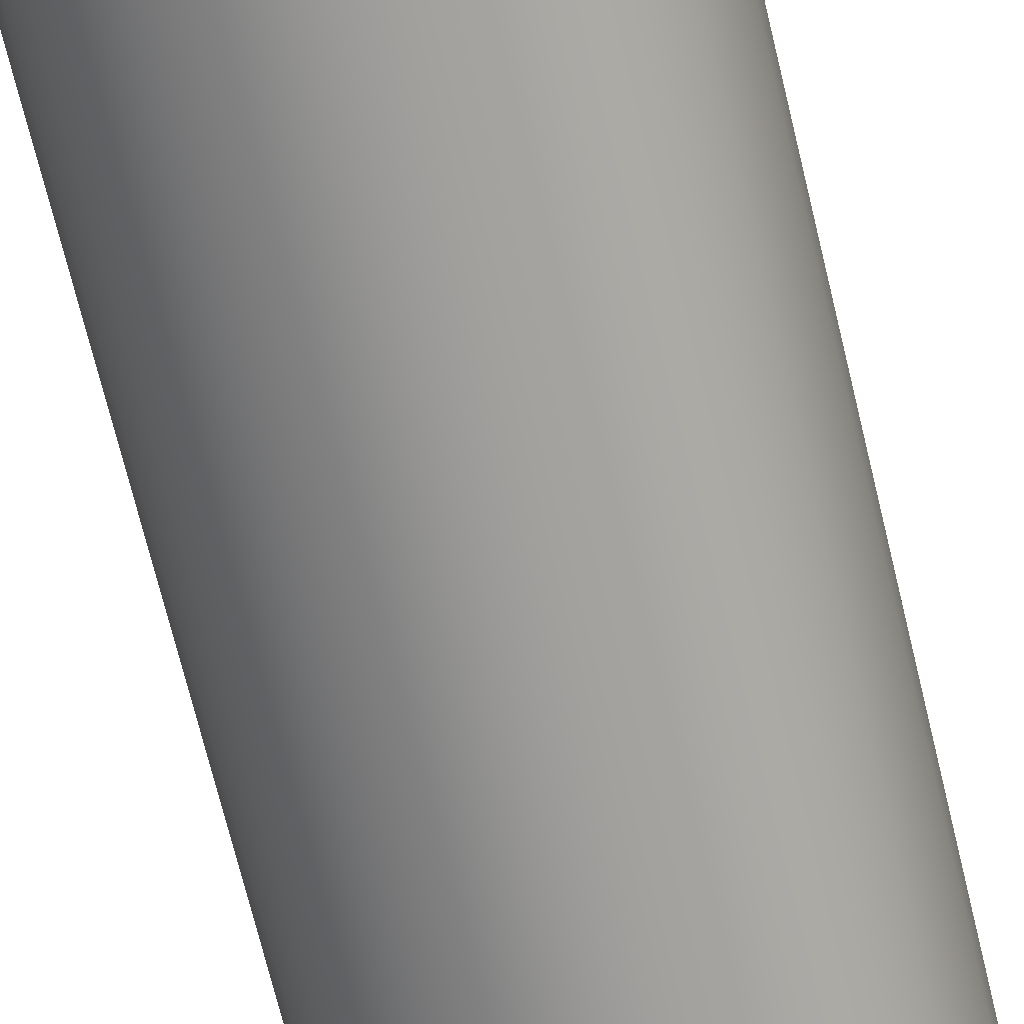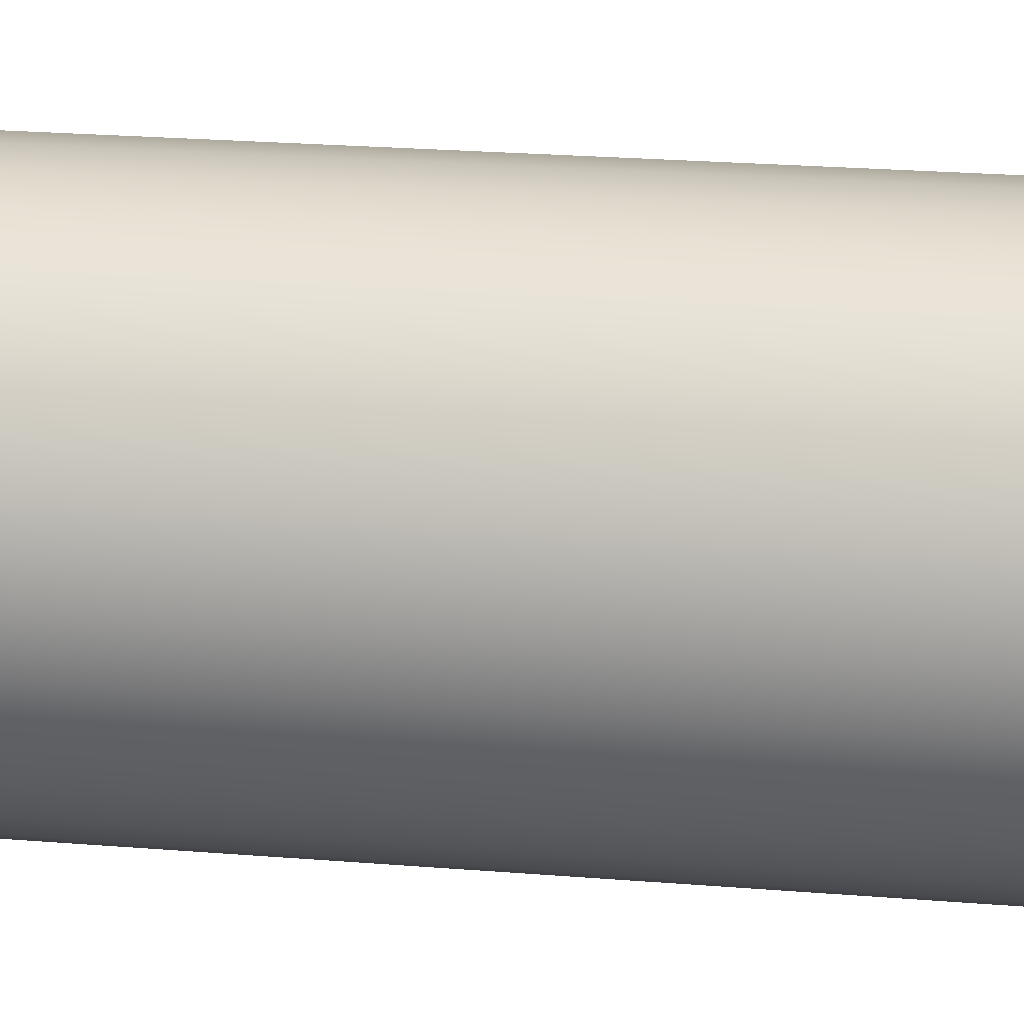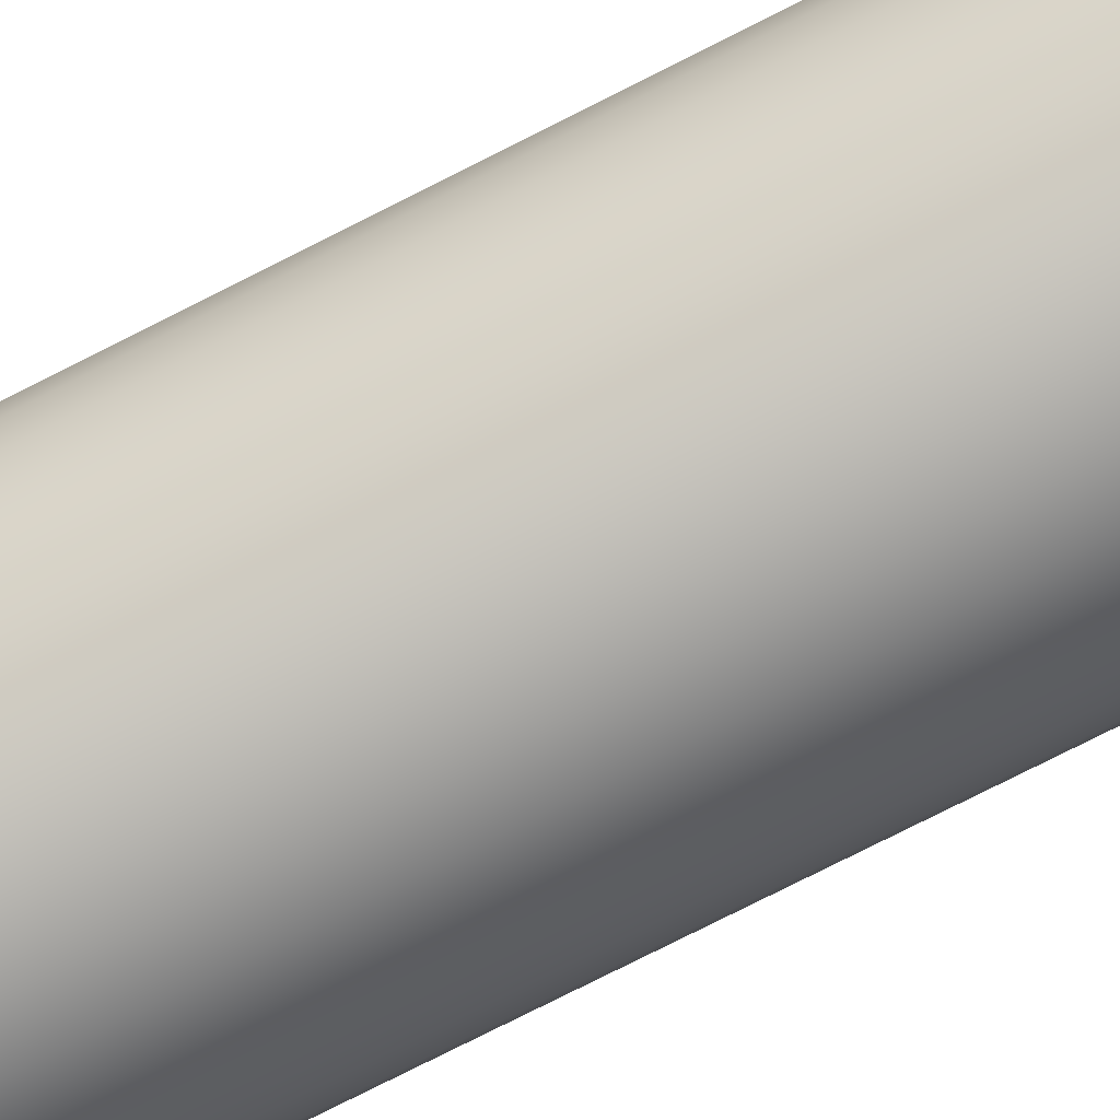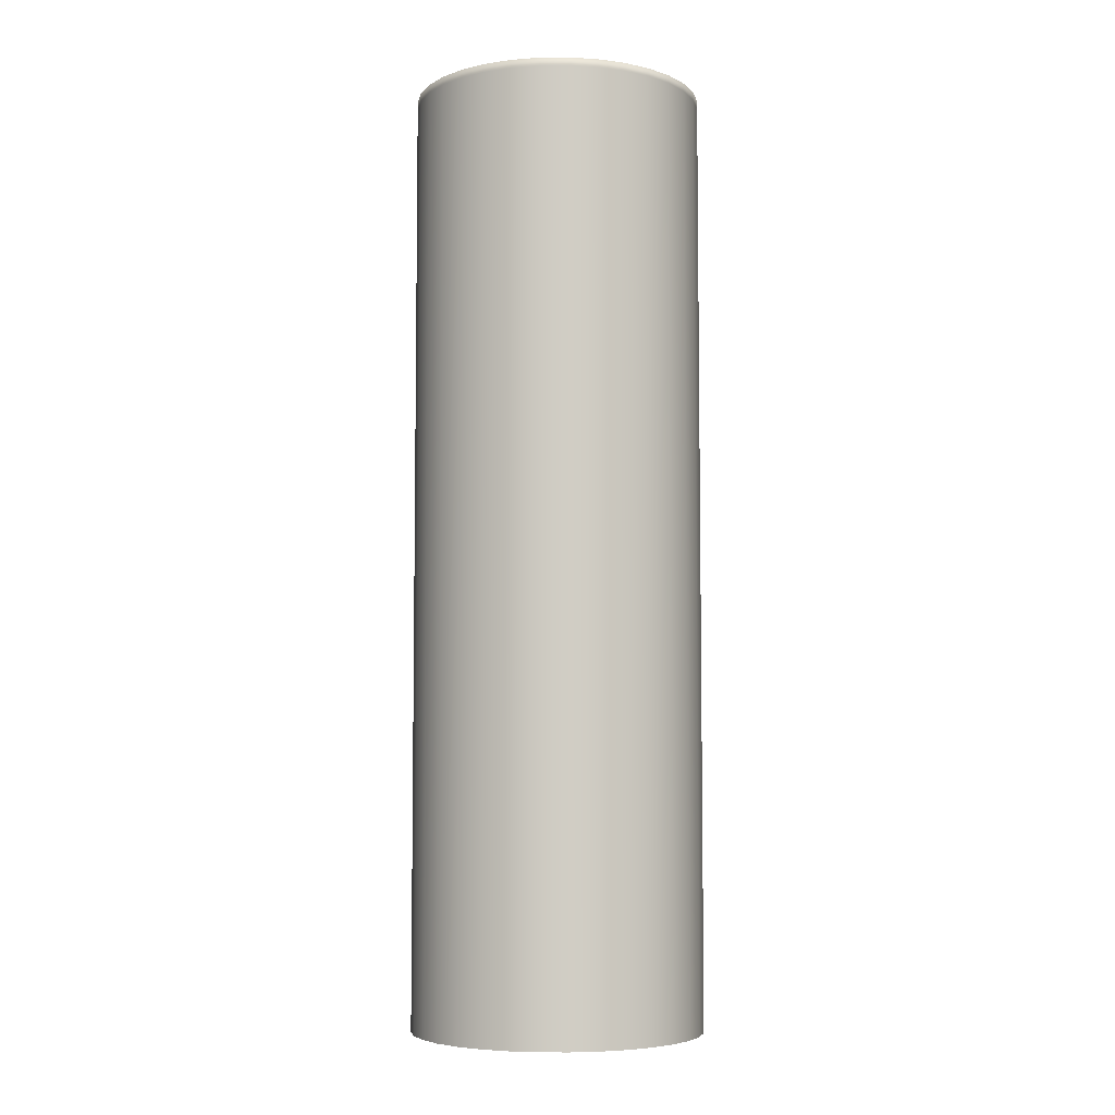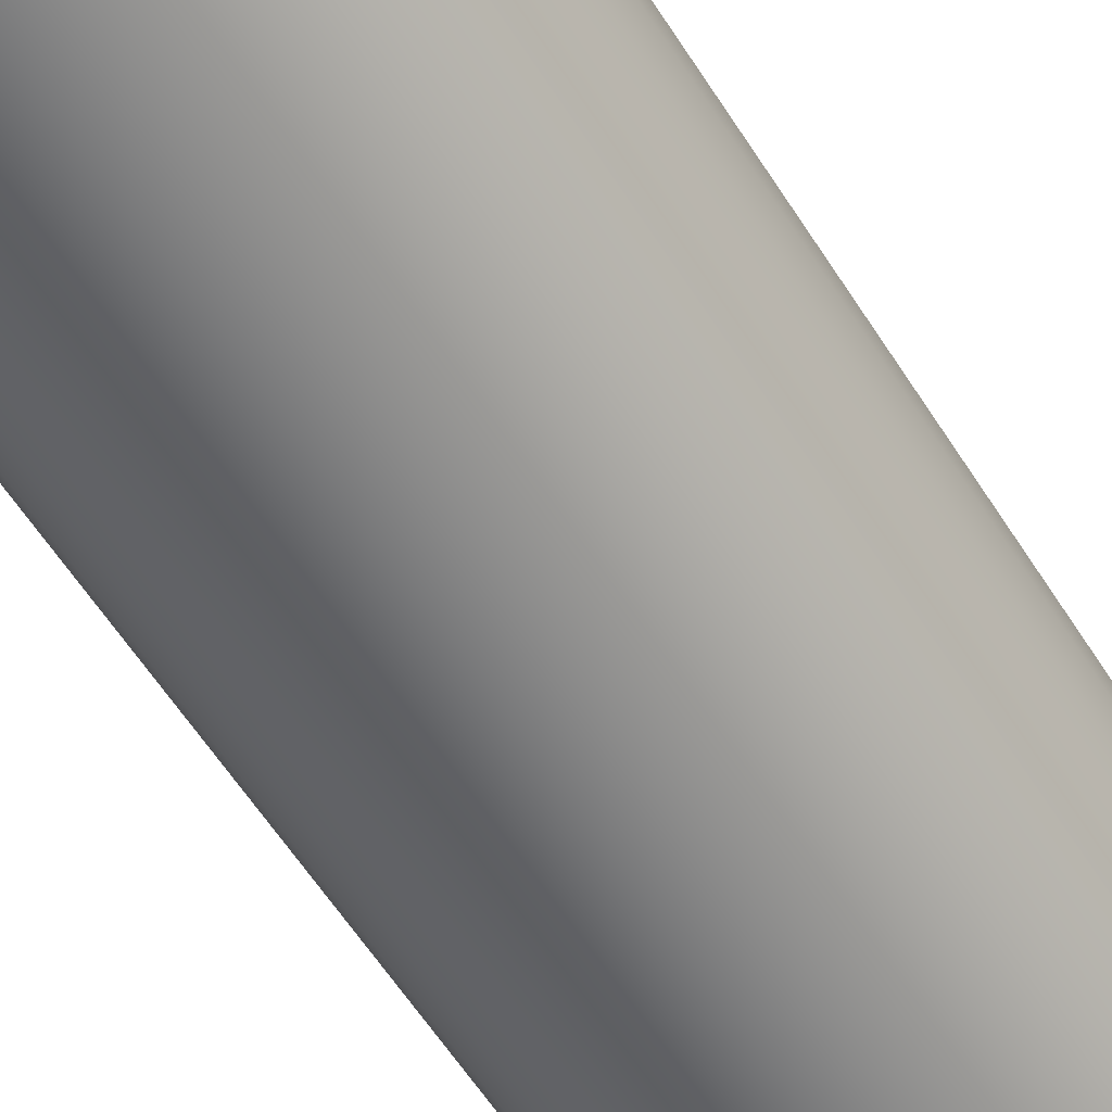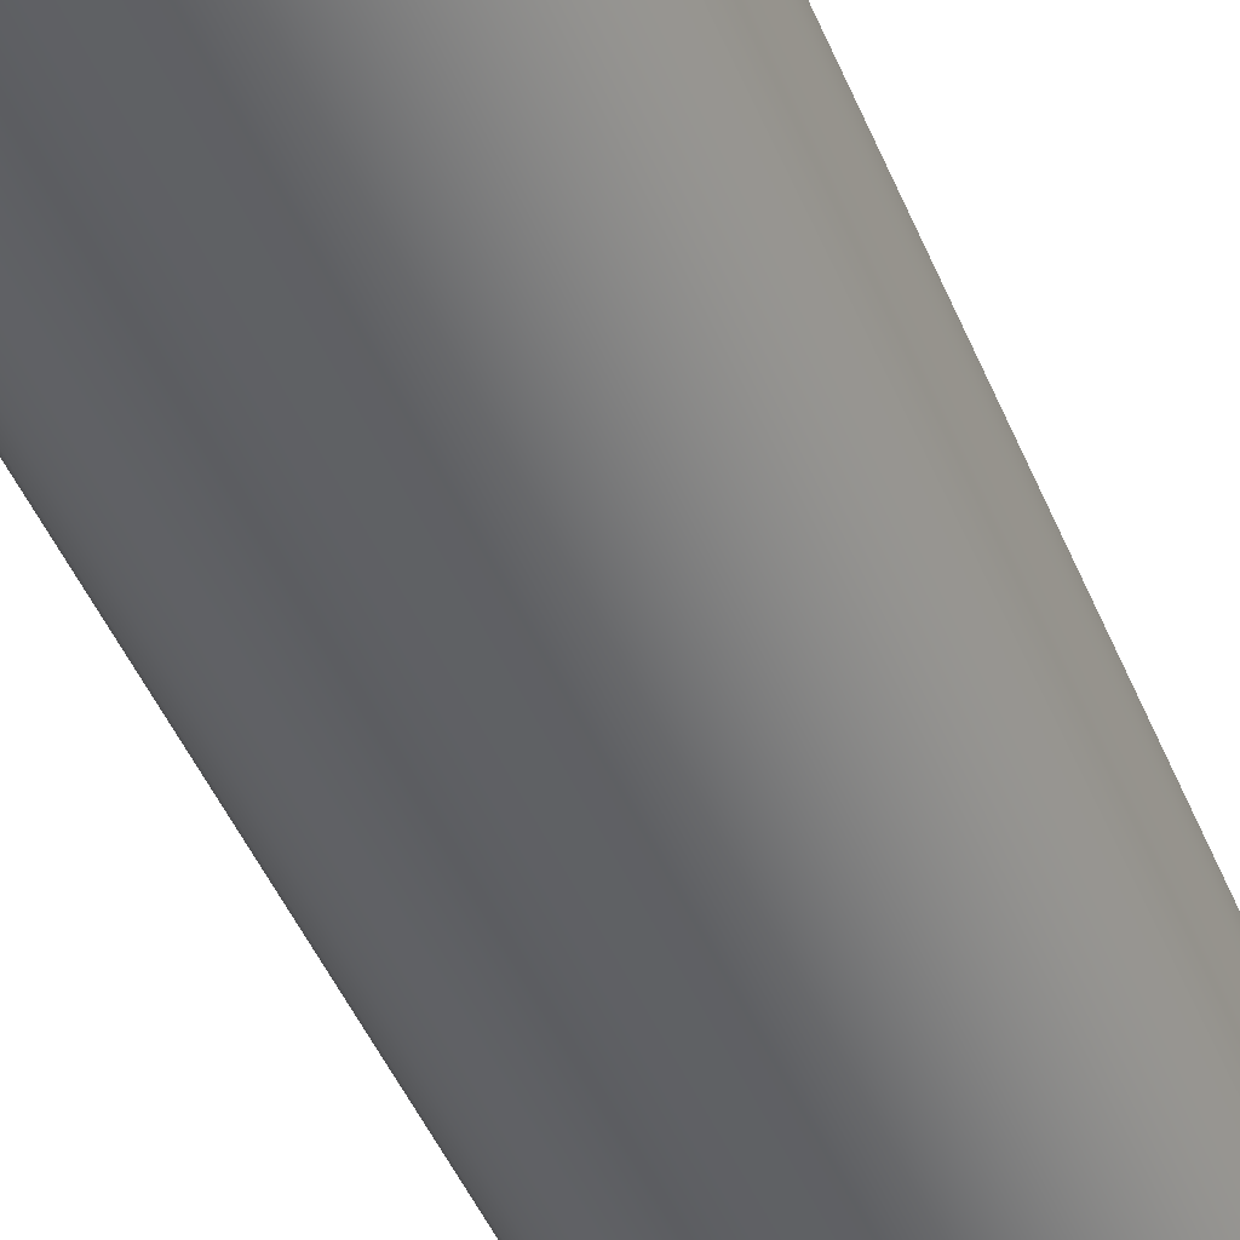
<metadata>
{"format":"obj","ext":"obj","renderer":"f3d","projection":"perspective","resolution":1024,"background":"white","views":[{"elev":-69.4,"azim":-166.5,"up":"+Z"},{"elev":19.9,"azim":99.2,"up":"+Z"},{"elev":-79.8,"azim":-63.4,"up":"+Z"},{"elev":-5.8,"azim":-4.5,"up":"+Y"},{"elev":-57.9,"azim":-148.2,"up":"+Z"},{"elev":-45.8,"azim":21.6,"up":"+Z"}]}
</metadata>
<code>
o arrow_base_Circle.002
v 0 1 -0.1537
v 0.02999 1 -0.1508
v 0.05884 1 -0.142
v 0.08542 1 -0.1278
v 0.1087 1 -0.1087
v 0.1278 1 -0.08542
v 0.142 1 -0.05883
v 0.1508 1 -0.02999
v 0.1537 1 0
v 0.1508 1 0.02999
v 0.142 1 0.05884
v 0.1278 1 0.08542
v 0.1087 1 0.1087
v 0.08542 1 0.1278
v 0.05884 1 0.142
v 0.02999 1 0.1508
v 0 1 0.1537
v -0.02999 1 0.1508
v -0.05884 1 0.142
v -0.08542 1 0.1278
v -0.1087 1 0.1087
v -0.1278 1 0.08542
v -0.142 1 0.05884
v -0.1508 1 0.02999
v -0.1537 1 0
v -0.1508 1 -0.02999
v -0.142 1 -0.05884
v -0.1278 1 -0.08542
v -0.1087 1 -0.1087
v -0.08542 1 -0.1278
v -0.05883 1 -0.142
v -0.02999 1 -0.1508
v 0.1278 0.9915 0.08542
v 0.142 0.9915 0.05884
v -0.1508 0.9915 -0.02999
v -0.1537 0.9915 0
v 0.1087 0.9915 0.1087
v -0.142 0.9915 -0.05884
v 0.08542 0.9915 0.1278
v -0.1278 0.9915 -0.08542
v 0.05884 0.9915 0.142
v 0.02999 0.9915 -0.1508
v 0 0.9915 -0.1537
v -0.1087 0.9915 -0.1087
v 0.02999 0.9915 0.1508
v 0.05884 0.9915 -0.142
v -0.08542 0.9915 -0.1278
v 0 0.9915 0.1537
v 0.08542 0.9915 -0.1278
v -0.05883 0.9915 -0.142
v -0.02999 0.9915 0.1508
v 0.1087 0.9915 -0.1087
v -0.02999 0.9915 -0.1508
v -0.05884 0.9915 0.142
v 0.1278 0.9915 -0.08542
v -0.08542 0.9915 0.1278
v 0.142 0.9915 -0.05883
v -0.1087 0.9915 0.1087
v 0.1508 0.9915 -0.02999
v -0.1278 0.9915 0.08542
v 0.1537 0.9915 0
v -0.142 0.9915 0.05884
v 0.1508 0.9915 0.02999
v -0.1508 0.9915 0.02999
v 0.1278 0.009084 0.08542
v -0.1508 0.009084 -0.02999
v 0.1087 0.009084 0.1087
v -0.142 0.009084 -0.05884
v 0.08542 0.009084 0.1278
v -0.1278 0.009084 -0.08542
v 0.05884 0.009084 0.142
v 0.02999 0.009084 -0.1508
v -0.1087 0.009084 -0.1087
v 0.02999 0.009084 0.1508
v 0.05884 0.009084 -0.142
v -0.08542 0.009084 -0.1278
v -0 0.009084 0.1537
v 0.08542 0.009084 -0.1278
v -0.05883 0.009084 -0.142
v -0.02999 0.009084 0.1508
v 0.1087 0.009084 -0.1087
v -0.02999 0.009084 -0.1508
v -0.05884 0.009084 0.142
v 0.1278 0.009084 -0.08542
v -0.08542 0.009084 0.1278
v 0.142 0.009084 -0.05884
v -0.1087 0.009084 0.1087
v 0.1508 0.009084 -0.02999
v -0.1278 0.009084 0.08542
v 0.1537 0.009084 -0
v -0.142 0.009084 0.05884
v 0.1508 0.009084 0.02999
v -0.1508 0.009084 0.02999
v 0.142 0.009084 0.05884
v -0.1537 0.009084 -0
v 0 0.009084 -0.1537
v 0.02999 0 -0.1508
v 0 0 -0.1537
v 0.05884 0 -0.142
v 0.08542 0 -0.1278
v 0.1087 0 -0.1087
v 0.1278 0 -0.08542
v 0.142 0 -0.05884
v 0.1508 0 -0.02999
v 0.1537 0 -0
v 0.1508 0 0.02999
v 0.142 -0 0.05884
v 0.1278 -0 0.08542
v 0.1087 -0 0.1087
v 0.08542 -0 0.1278
v 0.05884 -0 0.142
v 0.02999 -0 0.1508
v -0 -0 0.1537
v -0.02999 -0 0.1508
v -0.05884 -0 0.142
v -0.08542 -0 0.1278
v -0.1087 0 0.1087
v -0.1278 0 0.08542
v -0.142 0 0.05884
v -0.1508 0 0.02999
v -0.1537 0 -0
v -0.1508 0 -0.02999
v -0.142 0 -0.05884
v -0.1278 0 -0.08542
v -0.1087 0 -0.1087
v -0.08542 0 -0.1278
v -0.05883 0 -0.142
v -0.02999 0 -0.1508
f 2 1 32 31 30 29 28 27 26 25 24 23 22 21 20 19 18 17 16 15 14 13 12 11 10 9 8 7 6 5 4 3
f 94 65 108 107
f 95 66 122 121
f 65 67 109 108
f 66 68 123 122
f 67 69 110 109
f 68 70 124 123
f 69 71 111 110
f 96 72 97 98
f 70 73 125 124
f 71 74 112 111
f 72 75 99 97
f 73 76 126 125
f 74 77 113 112
f 75 78 100 99
f 76 79 127 126
f 77 80 114 113
f 78 81 101 100
f 79 82 128 127
f 80 83 115 114
f 81 84 102 101
f 82 96 98 128
f 83 85 116 115
f 84 86 103 102
f 85 87 117 116
f 86 88 104 103
f 87 89 118 117
f 88 90 105 104
f 89 91 119 118
f 90 92 106 105
f 91 93 120 119
f 92 94 107 106
f 93 95 121 120
f 24 25 36 64
f 10 11 34 63
f 23 24 64 62
f 9 10 63 61
f 22 23 62 60
f 8 9 61 59
f 21 22 60 58
f 7 8 59 57
f 20 21 58 56
f 6 7 57 55
f 19 20 56 54
f 32 1 43 53
f 5 6 55 52
f 18 19 54 51
f 31 32 53 50
f 4 5 52 49
f 17 18 51 48
f 30 31 50 47
f 3 4 49 46
f 16 17 48 45
f 29 30 47 44
f 2 3 46 42
f 15 16 45 41
f 28 29 44 40
f 1 2 42 43
f 14 15 41 39
f 27 28 40 38
f 13 14 39 37
f 26 27 38 35
f 12 13 37 33
f 25 26 35 36
f 11 12 33 34
f 64 36 95 93
f 63 34 94 92
f 62 64 93 91
f 61 63 92 90
f 60 62 91 89
f 59 61 90 88
f 58 60 89 87
f 57 59 88 86
f 56 58 87 85
f 55 57 86 84
f 54 56 85 83
f 53 43 96 82
f 52 55 84 81
f 51 54 83 80
f 50 53 82 79
f 49 52 81 78
f 48 51 80 77
f 47 50 79 76
f 46 49 78 75
f 45 48 77 74
f 44 47 76 73
f 42 46 75 72
f 41 45 74 71
f 40 44 73 70
f 43 42 72 96
f 39 41 71 69
f 38 40 70 68
f 37 39 69 67
f 35 38 68 66
f 33 37 67 65
f 36 35 66 95
f 34 33 65 94

</code>
